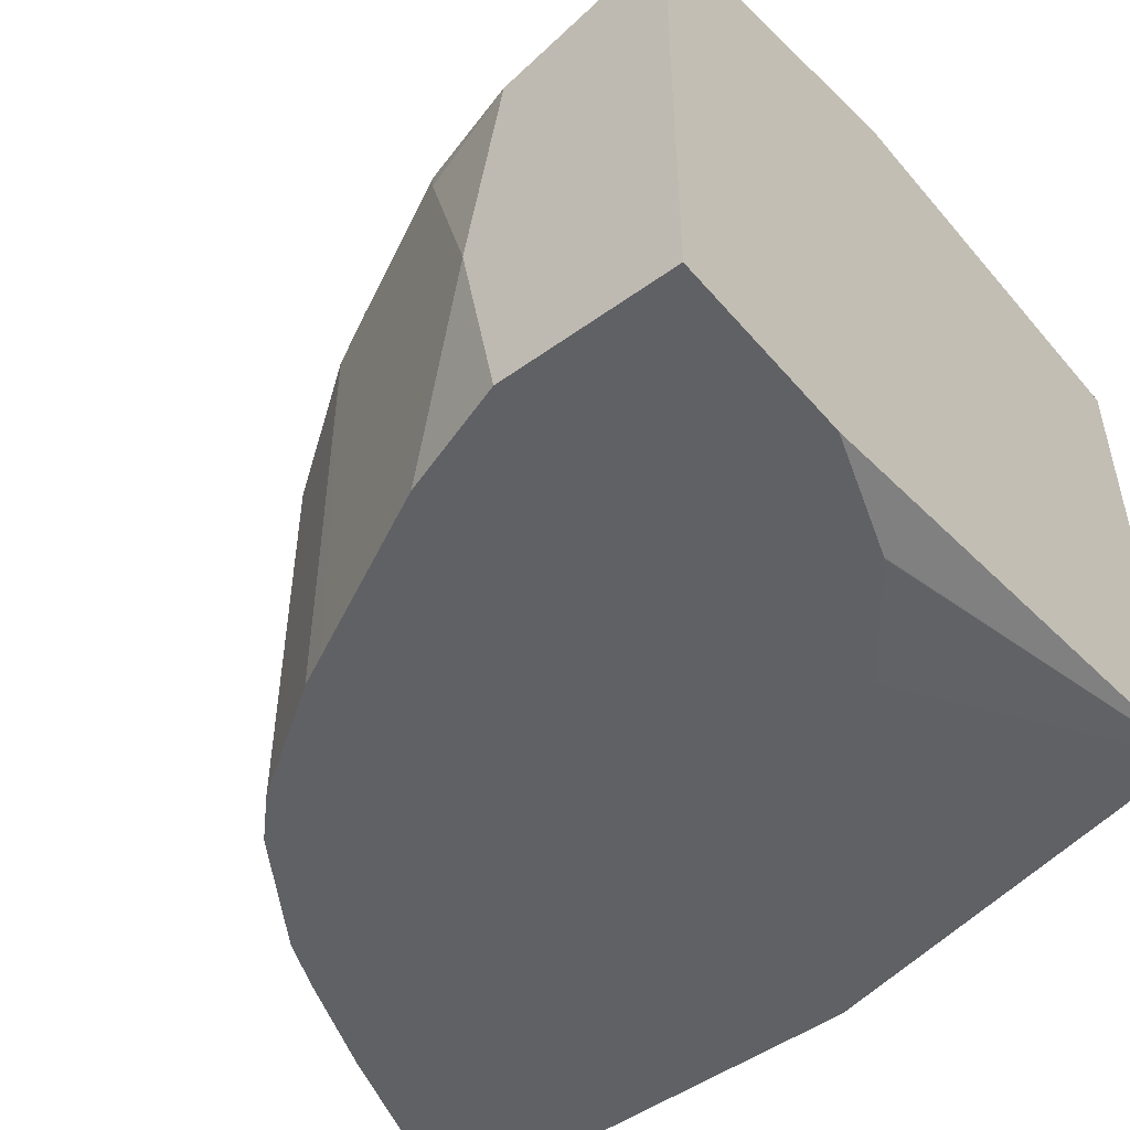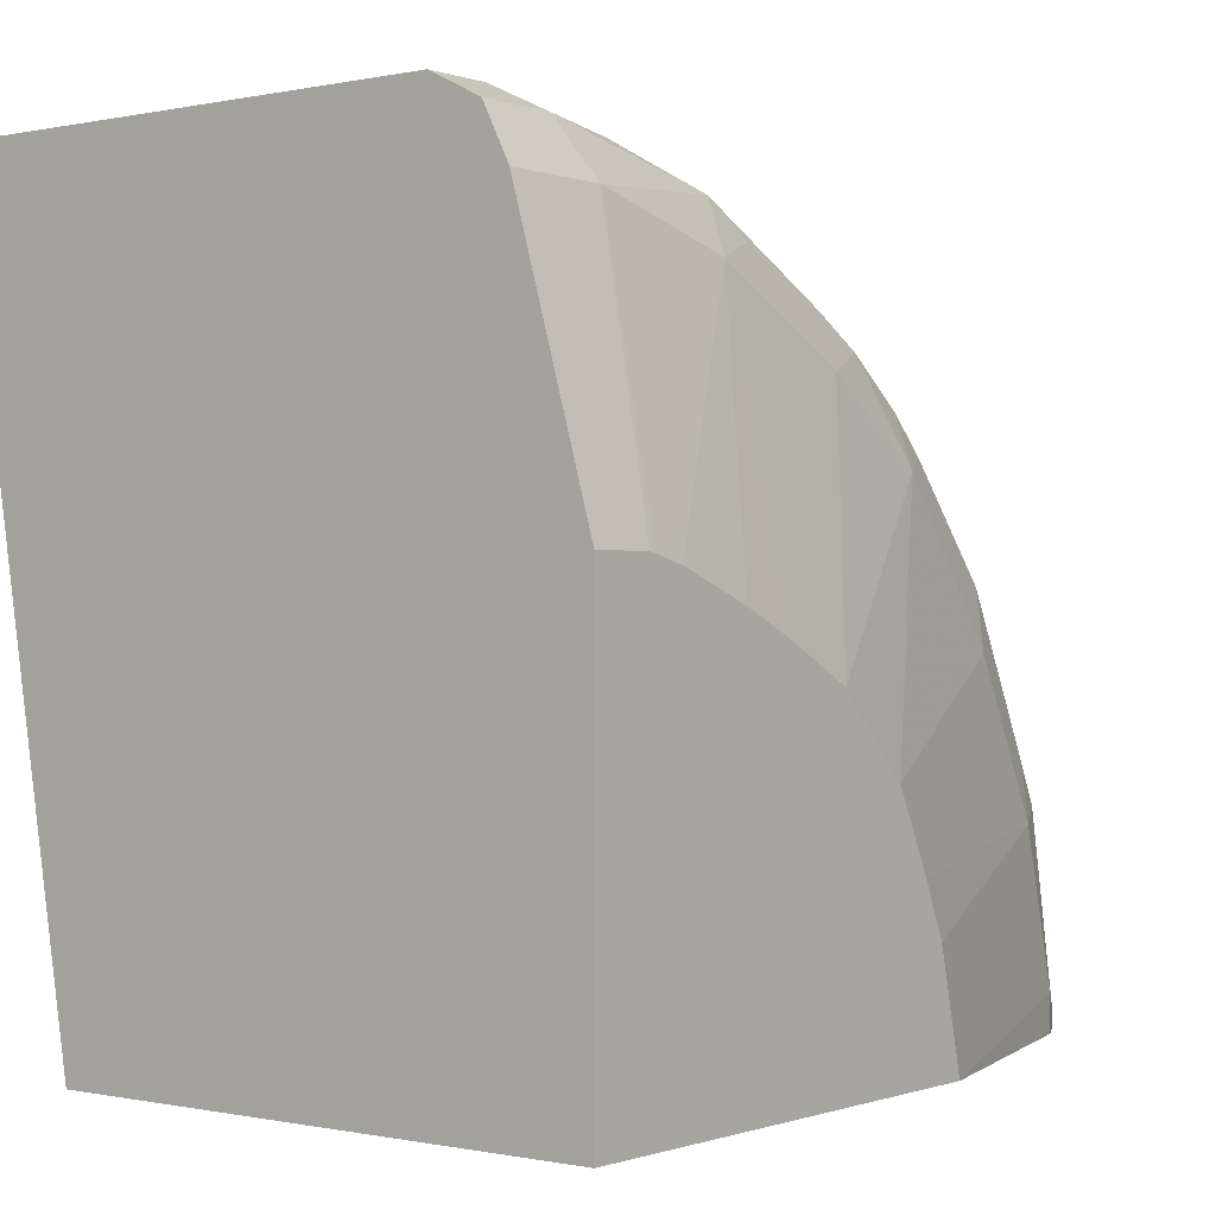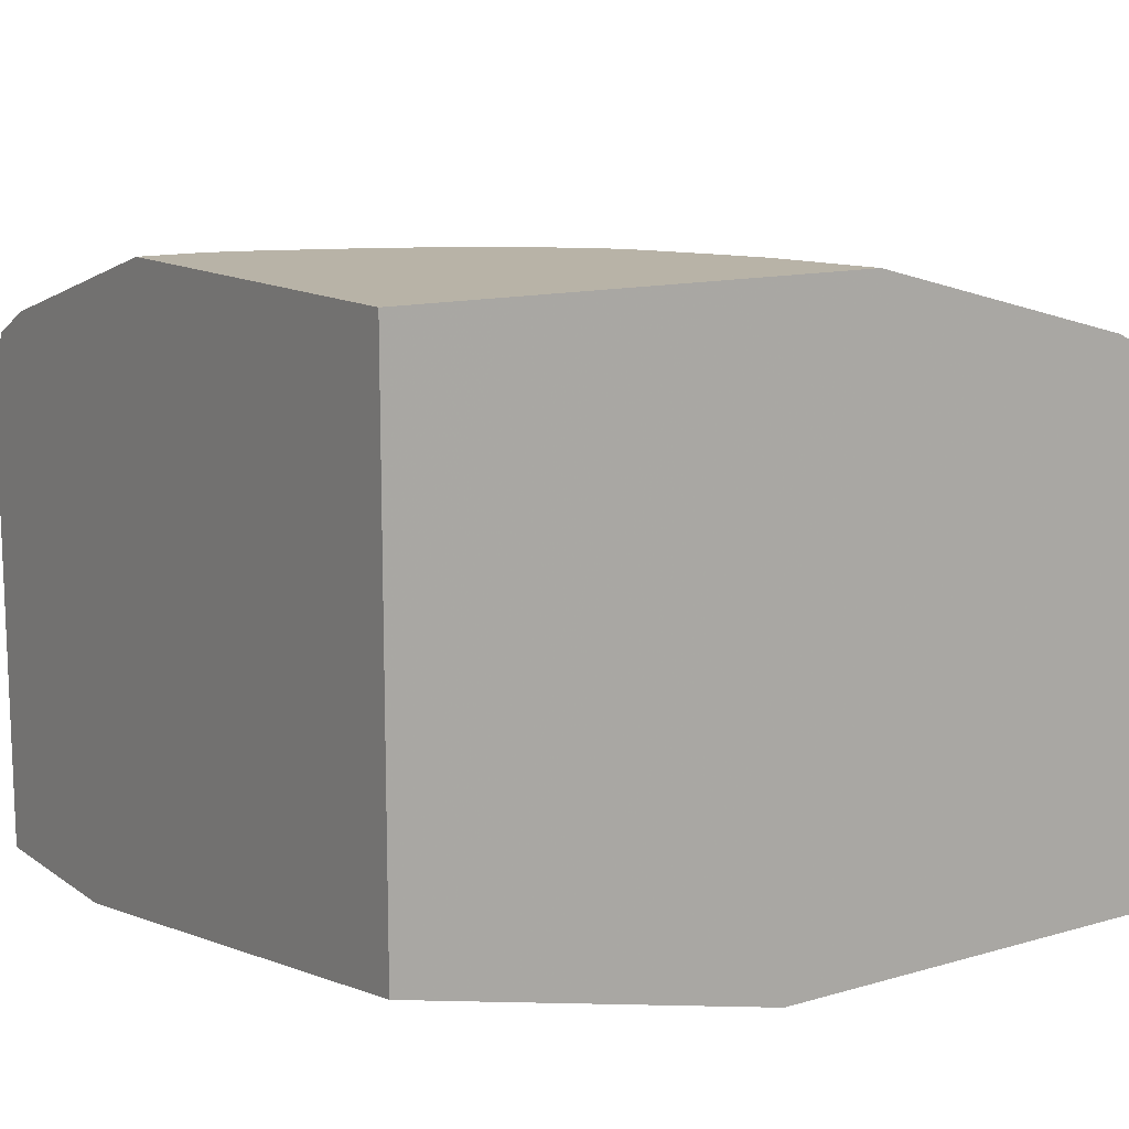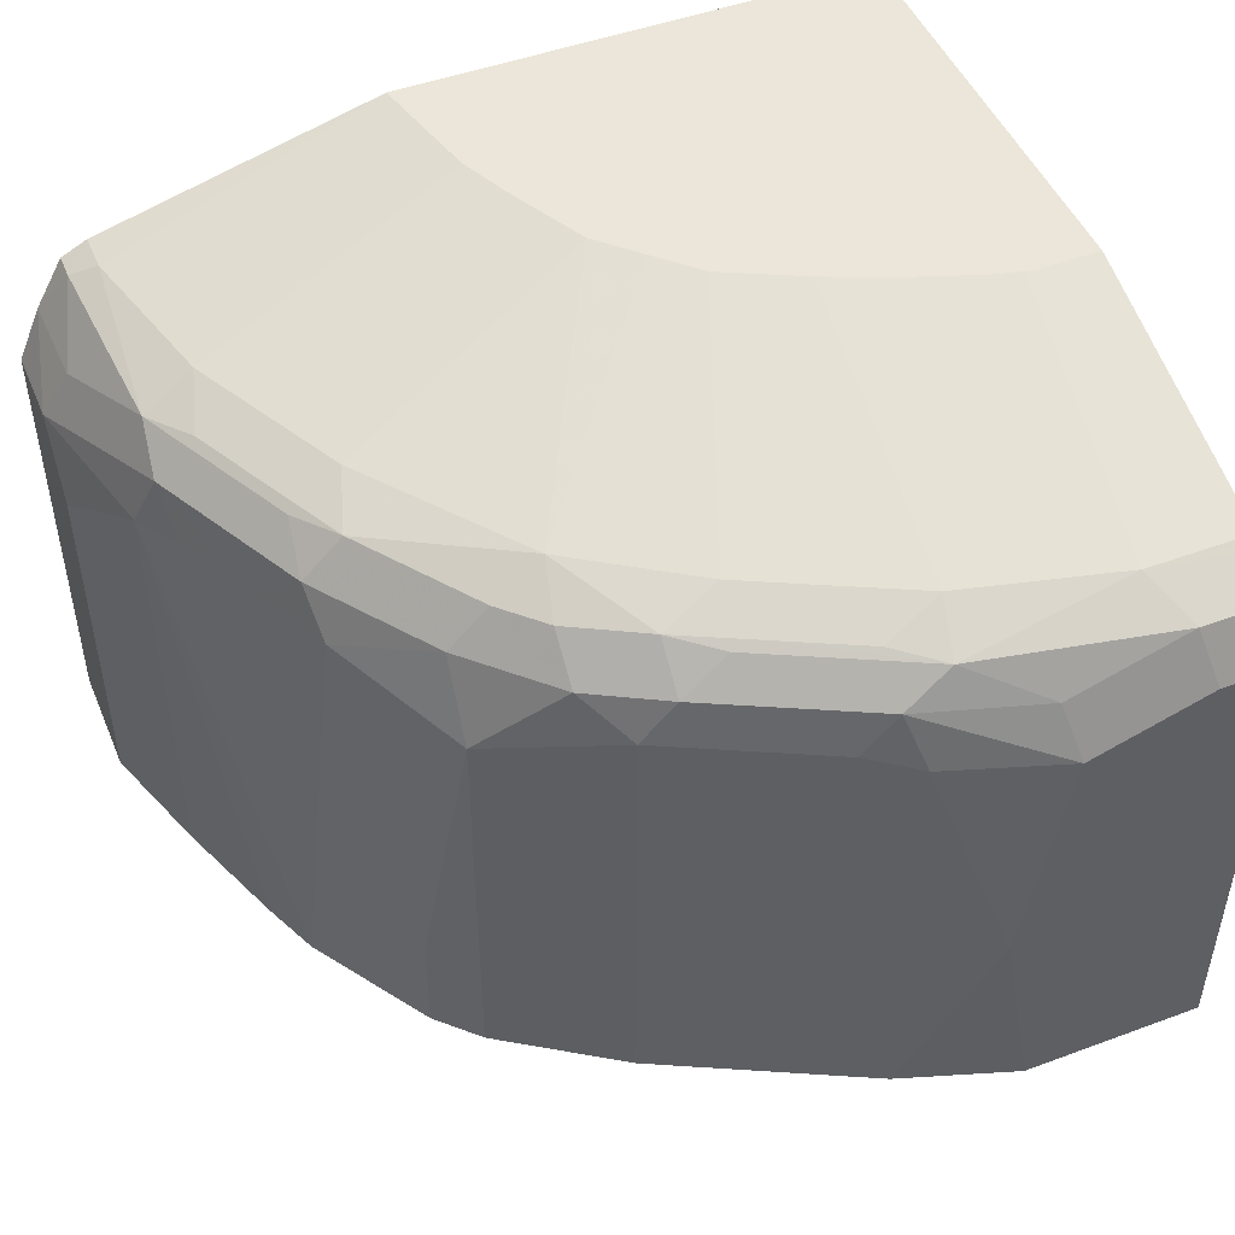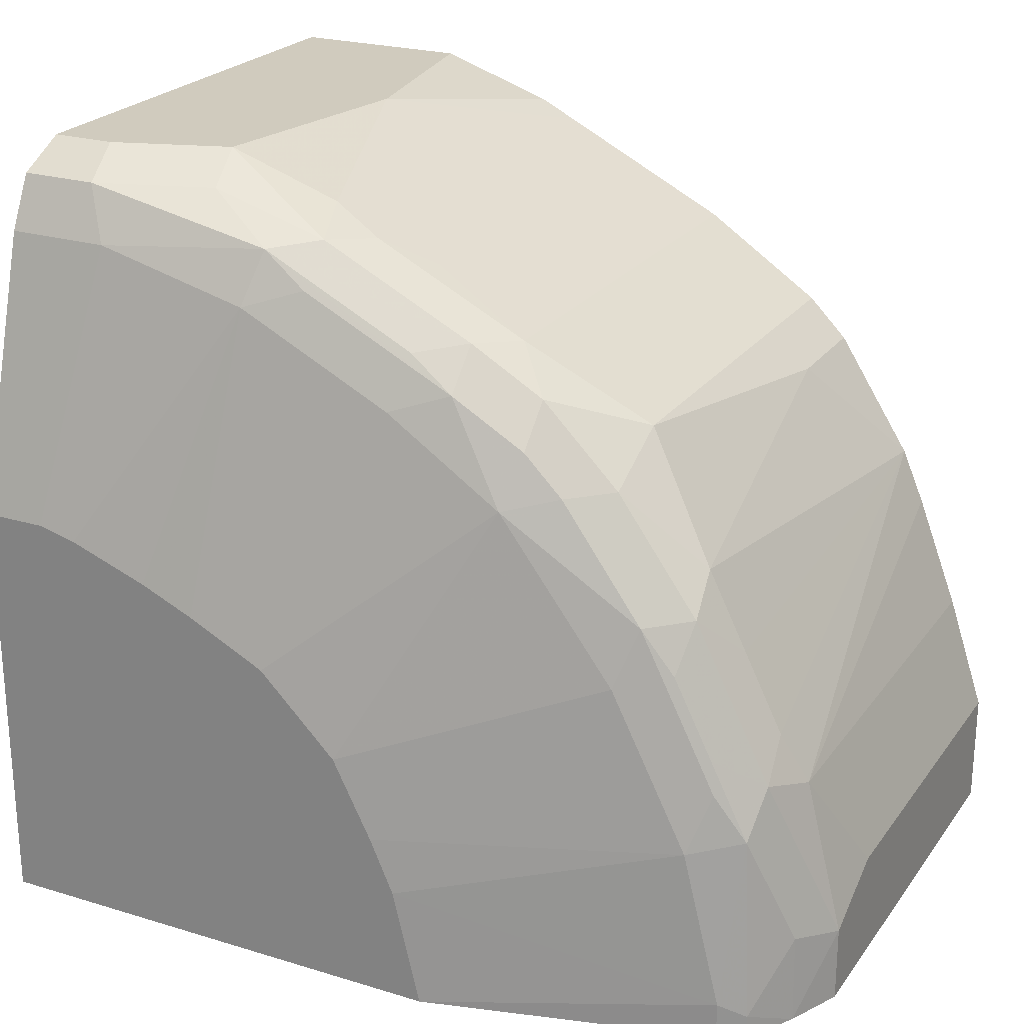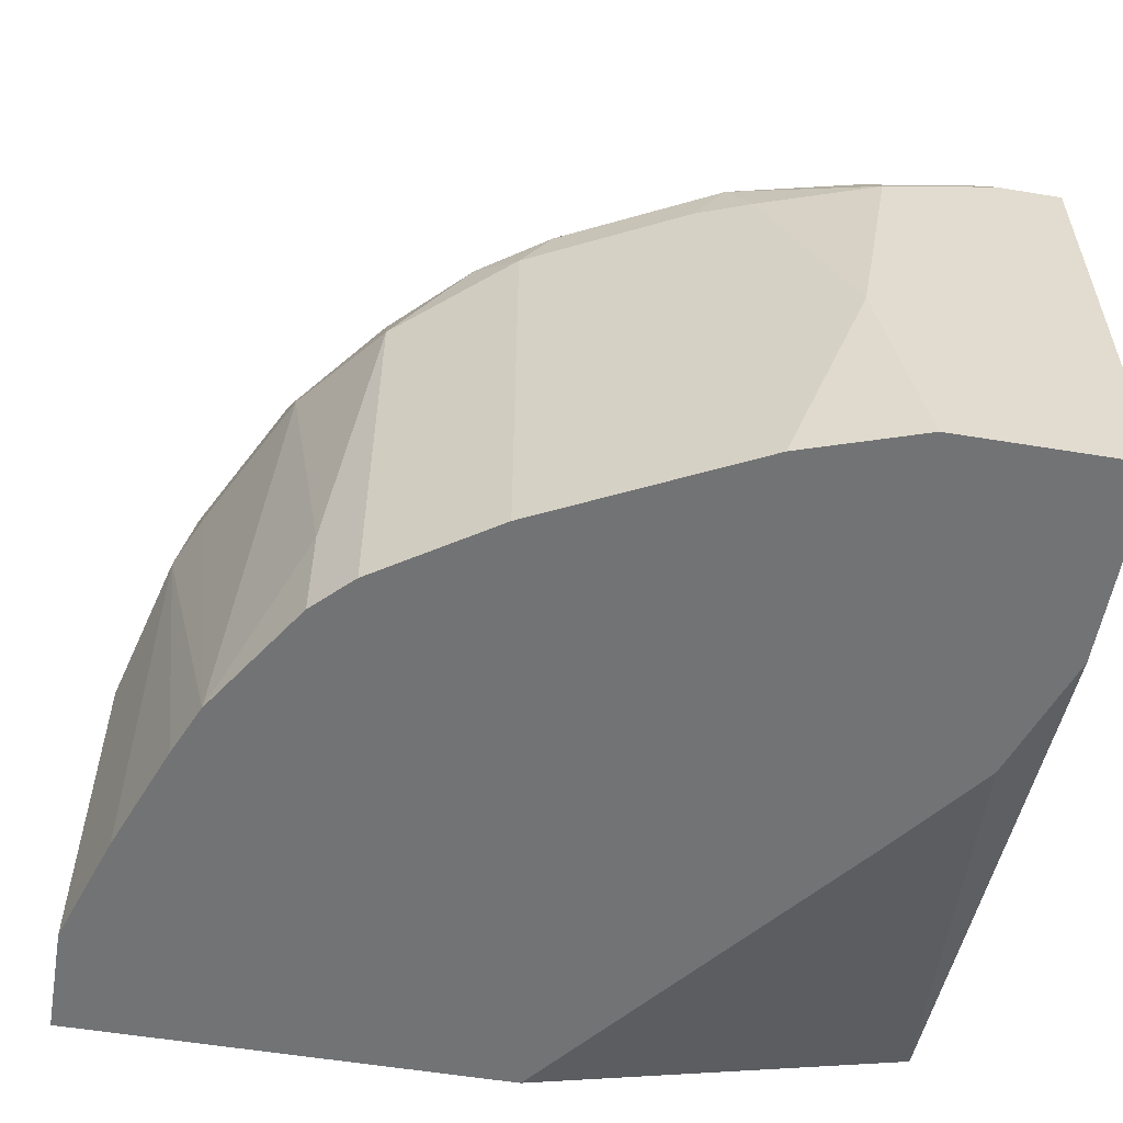
<metadata>
{"format":"obj","ext":"obj","renderer":"f3d","projection":"perspective","resolution":1024,"background":"white","views":[{"elev":-49.5,"azim":-141.4,"up":"+Z"},{"elev":-0.2,"azim":-51.8,"up":"+Y"},{"elev":12.7,"azim":-33.5,"up":"+Z"},{"elev":48.3,"azim":157.6,"up":"+Z"},{"elev":23.6,"azim":27.0,"up":"+Y"},{"elev":-55.9,"azim":170.2,"up":"+Z"}]}
</metadata>
<code>
v 0.09803 0.4116 -0.5292
v 0.1372 0.392 -0.6362
v 0.07841 0.4116 -0.6362
v 0.07841 0.4116 -0.4116
v 0.1372 0.392 -0.4116
v 0.1633 0.3789 -0.4051
v 0.1895 0.3658 -0.4181
v 0.1553 0.3829 -0.6362
v -0.01291 0.4116 -0.6362
v 0.08494 0.3985 -0.3854
v 0.147 0.3822 -0.3822
v 0.01962 0.4116 -0.392
v 0.02614 0.3985 -0.3658
v 0.2254 0.343 -0.3822
v 0.2417 0.3397 -0.4051
v 0.1895 0.3658 -0.6362
v 0.2261 0.3475 -0.6362
v -0.01291 0.3102 -0.6362
v -0.01291 0.4116 -0.392
v 0.1242 0.3789 -0.3658
v -0.01291 0.3985 -0.3658
v -0.01291 0.3791 -0.3561
v 0.03923 0.3724 -0.3528
v 0.2025 0.3397 -0.3658
v 0.2254 0.3234 -0.3626
v 0.2613 0.3201 -0.3854
v 0.1633 0.3593 -0.3658
v 0.3005 0.3005 -0.4247
v 0.2417 0.3397 -0.6362
v 0.00944 0.2457 -0.6362
v -0.01291 0.02028 -0.588
v 0.1176 0.3527 -0.3528
v 0.147 0.3625 -0.3626
v 0.1862 0.343 -0.3626
v -0.01291 0.3724 -0.3528
v -0.000574 0.2353 -0.3143
v 0.01895 0.2353 -0.3143
v 0.02303 0.2345 -0.3143
v 0.03545 0.2314 -0.3143
v 0.196 0.3136 -0.3528
v 0.2548 0.2744 -0.3528
v 0.2613 0.3005 -0.3658
v 0.3005 0.2809 -0.3854
v 0.3005 0.3005 -0.6362
v 0.3397 0.2417 -0.4051
v 0.3201 0.2809 -0.5814
v 0.009814 0.245 -0.6362
v -0.01291 0.02028 -0.3143
v 0.05228 0.1895 -0.6362
v 0.1855 0.02028 -0.6362
v 0.07875 0.2159 -0.3143
v 0.106 0.204 -0.3143
v 0.1568 0.3332 -0.3528
v 0.03853 0.2306 -0.3143
v -0.01291 0.2353 -0.3143
v 0.1452 0.1844 -0.3143
v 0.3136 0.196 -0.3528
v 0.3234 0.2253 -0.3626
v 0.2809 0.2809 -0.3658
v 0.1648 0.1648 -0.3143
v 0.1844 0.1452 -0.3143
v 0.343 0.2253 -0.3822
v 0.3201 0.2809 -0.6362
v 0.3593 0.2026 -0.4051
v 0.3585 0.2213 -0.6362
v 0.2299 0.02028 -0.3143
v 0.4116 0.02028 -0.6362
v 0.3332 0.1568 -0.3528
v 0.343 0.1862 -0.3626
v 0.3397 0.2026 -0.3658
v 0.2039 0.106 -0.3143
v 0.3822 0.147 -0.3822
v 0.3789 0.1633 -0.4051
v 0.3702 0.1939 -0.6362
v 0.392 0.1372 -0.4116
v 0.3723 0.02028 -0.3528
v 0.3723 0.0392 -0.3528
v 0.2159 0.07877 -0.3143
v 0.4116 0.07842 -0.6362
v 0.4116 0.02028 -0.4116
v 0.3527 0.1176 -0.3528
v 0.3625 0.147 -0.3626
v 0.3593 0.1633 -0.3658
v 0.4116 0.05881 -0.4116
v 0.3789 0.1242 -0.3658
v 0.392 0.1372 -0.6362
v 0.4116 0.07842 -0.4508
v 0.3731 0.02028 -0.3531
v 0.3854 0.03269 -0.3593
v 0.3996 0.02028 -0.3843
v 0.3985 0.06536 -0.3854
v 0.3854 0.02028 -0.3593
f 41 59 42
f 36 54 39
f 36 38 37
f 40 53 52
f 40 52 56
f 40 56 41
f 41 57 58
f 41 58 59
f 36 39 38
f 45 65 46
f 41 61 57
f 43 59 58
f 43 58 62
f 43 62 45
f 45 62 64
f 45 64 65
f 46 65 63
f 36 51 54
f 41 60 61
f 36 52 51
f 31 90 92
f 36 60 56
f 31 67 80
f 31 80 90
f 57 68 69
f 31 92 88
f 31 88 76
f 31 76 66
f 31 66 48
f 32 51 52
f 32 52 53
f 32 53 33
f 32 39 54
f 32 54 51
f 33 53 34
f 36 55 48
f 36 48 66
f 36 66 78
f 36 78 71
f 36 71 61
f 36 61 60
f 36 56 52
f 57 69 58
f 69 82 85
f 58 69 70
f 72 83 85
f 72 85 84
f 74 75 86
f 75 84 87
f 75 87 79
f 75 79 86
f 76 88 77
f 77 88 89
f 77 89 85
f 77 85 81
f 77 81 78
f 80 84 90
f 81 85 82
f 84 85 91
f 84 91 90
f 85 89 91
f 88 92 89
f 89 92 90
f 89 90 91
f 72 75 73
f 57 61 68
f 72 84 75
f 70 83 72
f 58 70 62
f 61 71 68
f 62 70 72
f 62 72 64
f 64 72 73
f 64 73 65
f 65 73 75
f 65 75 74
f 66 76 77
f 66 77 78
f 67 79 87
f 67 87 84
f 67 84 80
f 68 81 82
f 68 82 69
f 68 71 81
f 31 50 67
f 69 85 83
f 69 83 70
f 71 78 81
f 31 49 50
f 41 56 60
f 30 47 31
f 2 47 30
f 2 30 18
f 2 18 9
f 2 9 3
f 4 10 11
f 4 11 5
f 4 12 13
f 4 13 10
f 5 11 6
f 6 11 14
f 6 14 15
f 6 15 7
f 7 16 8
f 7 15 17
f 7 17 16
f 9 18 31
f 9 31 48
f 9 48 55
f 9 55 35
f 2 49 47
f 9 35 22
f 2 50 49
f 2 79 67
f 31 47 49
f 1 2 3
f 1 3 9
f 1 9 19
f 1 19 12
f 1 12 4
f 1 4 5
f 1 5 6
f 1 6 7
f 1 7 8
f 1 8 2
f 2 8 16
f 2 16 17
f 2 17 29
f 2 29 44
f 2 44 63
f 2 63 65
f 2 65 74
f 2 86 79
f 2 67 50
f 9 22 21
f 2 74 86
f 10 20 11
f 22 35 23
f 23 35 55
f 23 55 36
f 23 36 37
f 23 37 38
f 23 38 39
f 23 39 32
f 24 27 25
f 25 34 53
f 25 40 41
f 25 41 42
f 26 42 59
f 26 59 43
f 26 43 28
f 28 43 45
f 28 45 46
f 28 46 63
f 9 21 19
f 28 63 44
f 20 23 32
f 20 25 27
f 25 53 40
f 20 33 34
f 10 13 20
f 11 20 14
f 20 34 25
f 12 19 21
f 12 21 13
f 13 21 22
f 13 22 23
f 14 24 25
f 14 25 42
f 14 42 26
f 13 23 20
f 14 26 15
f 14 20 27
f 14 27 24
f 20 32 33
f 15 26 28
f 15 28 44
f 15 44 29
f 15 29 17
f 18 30 31

</code>
